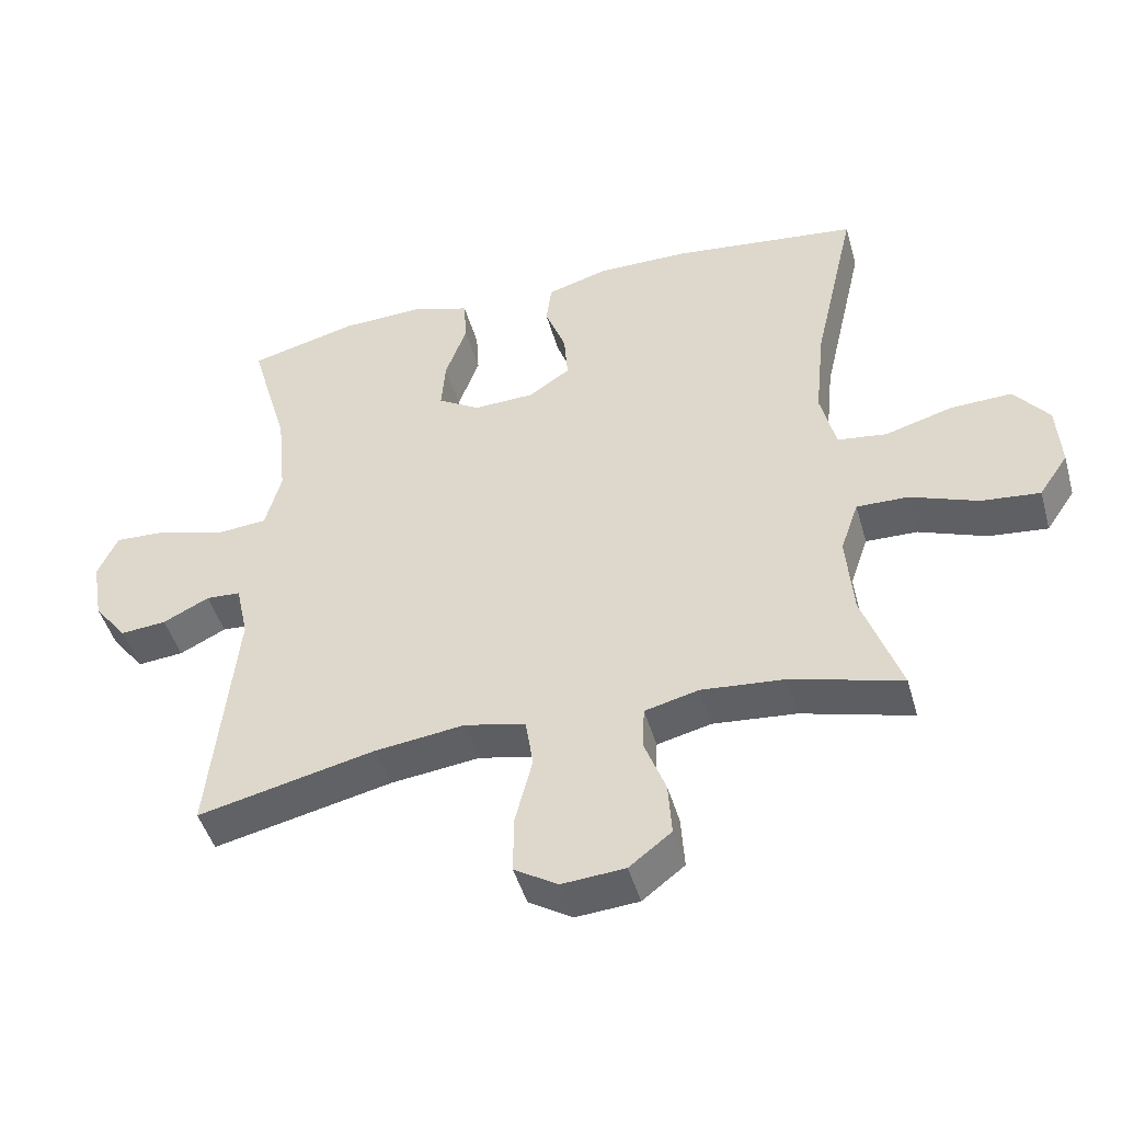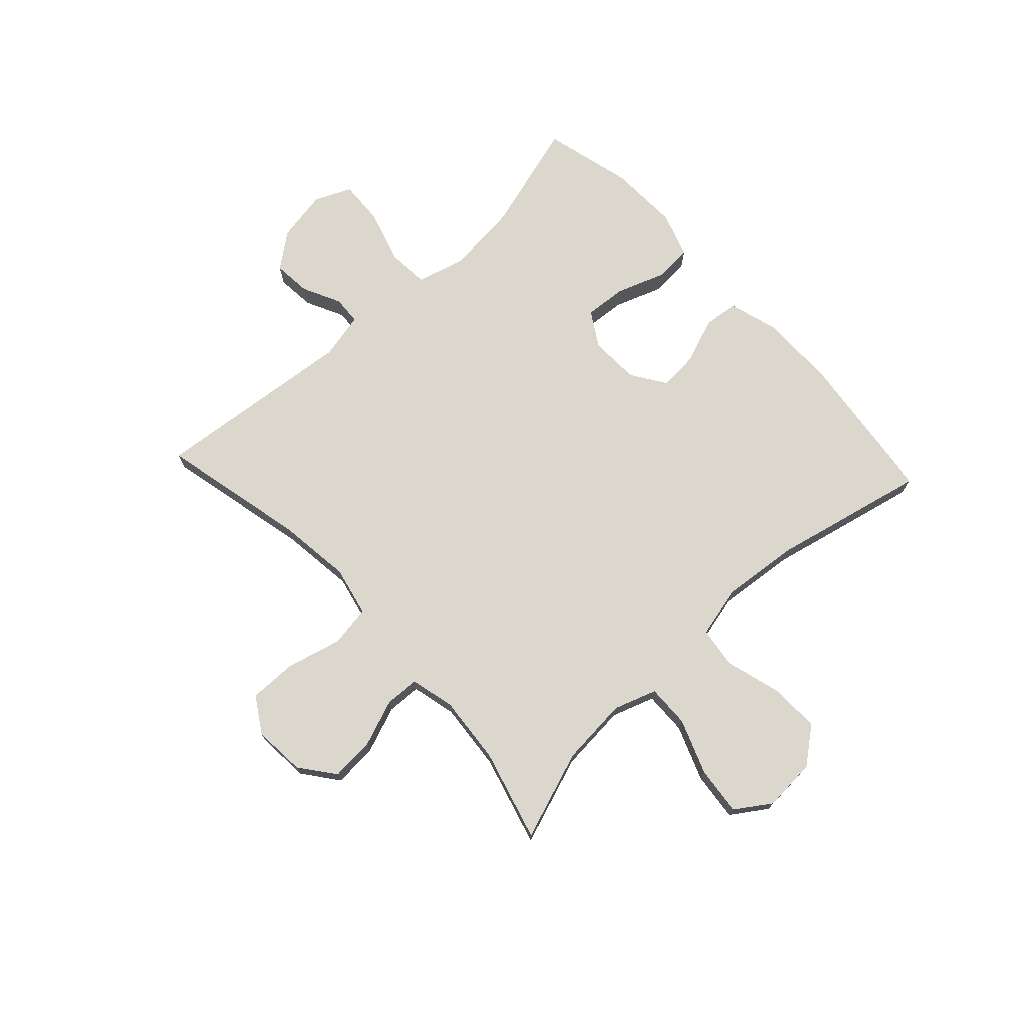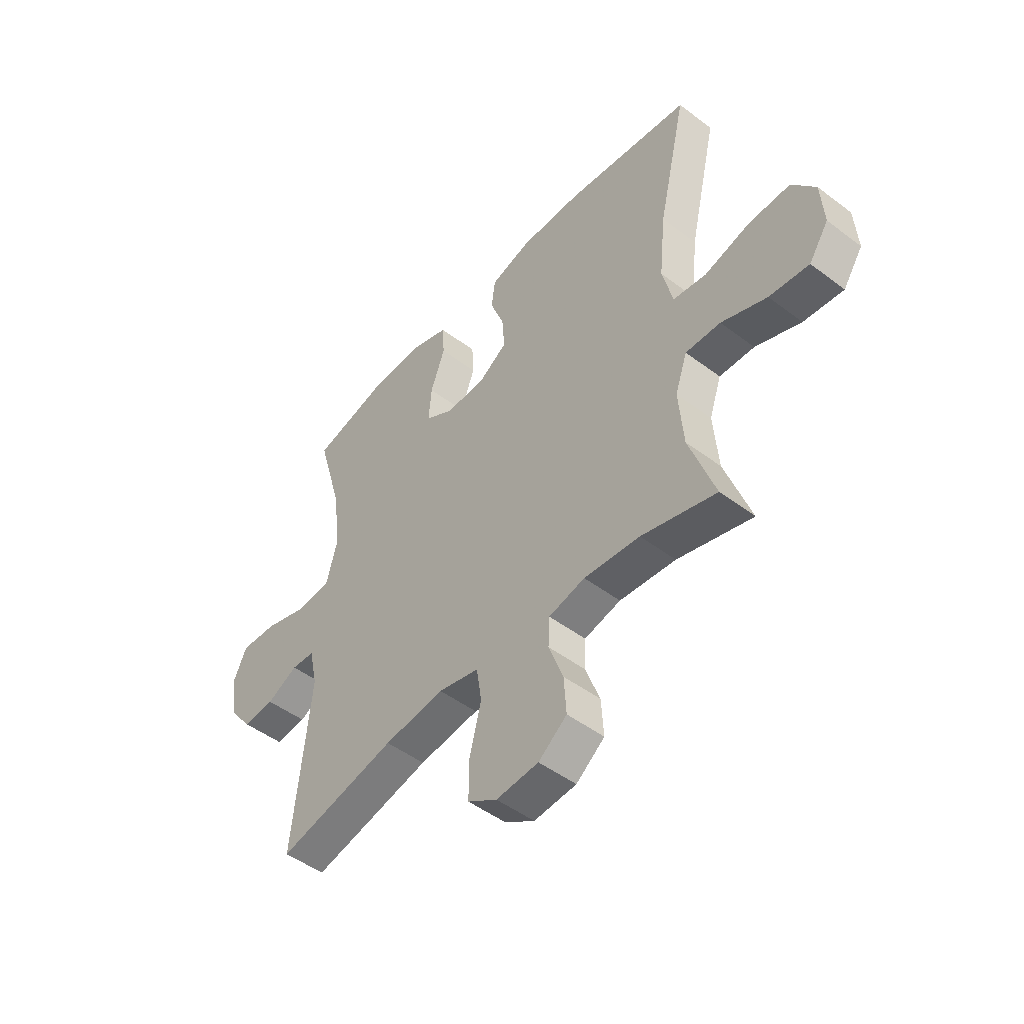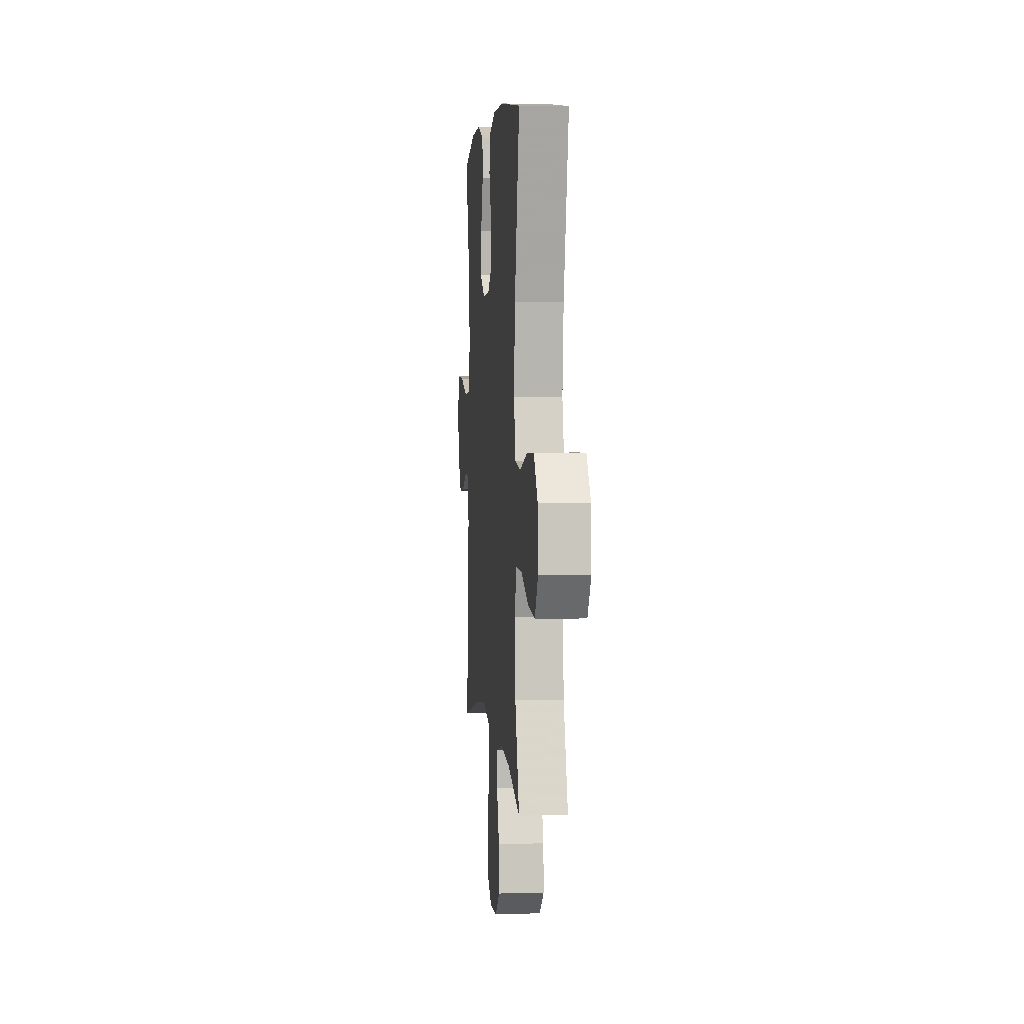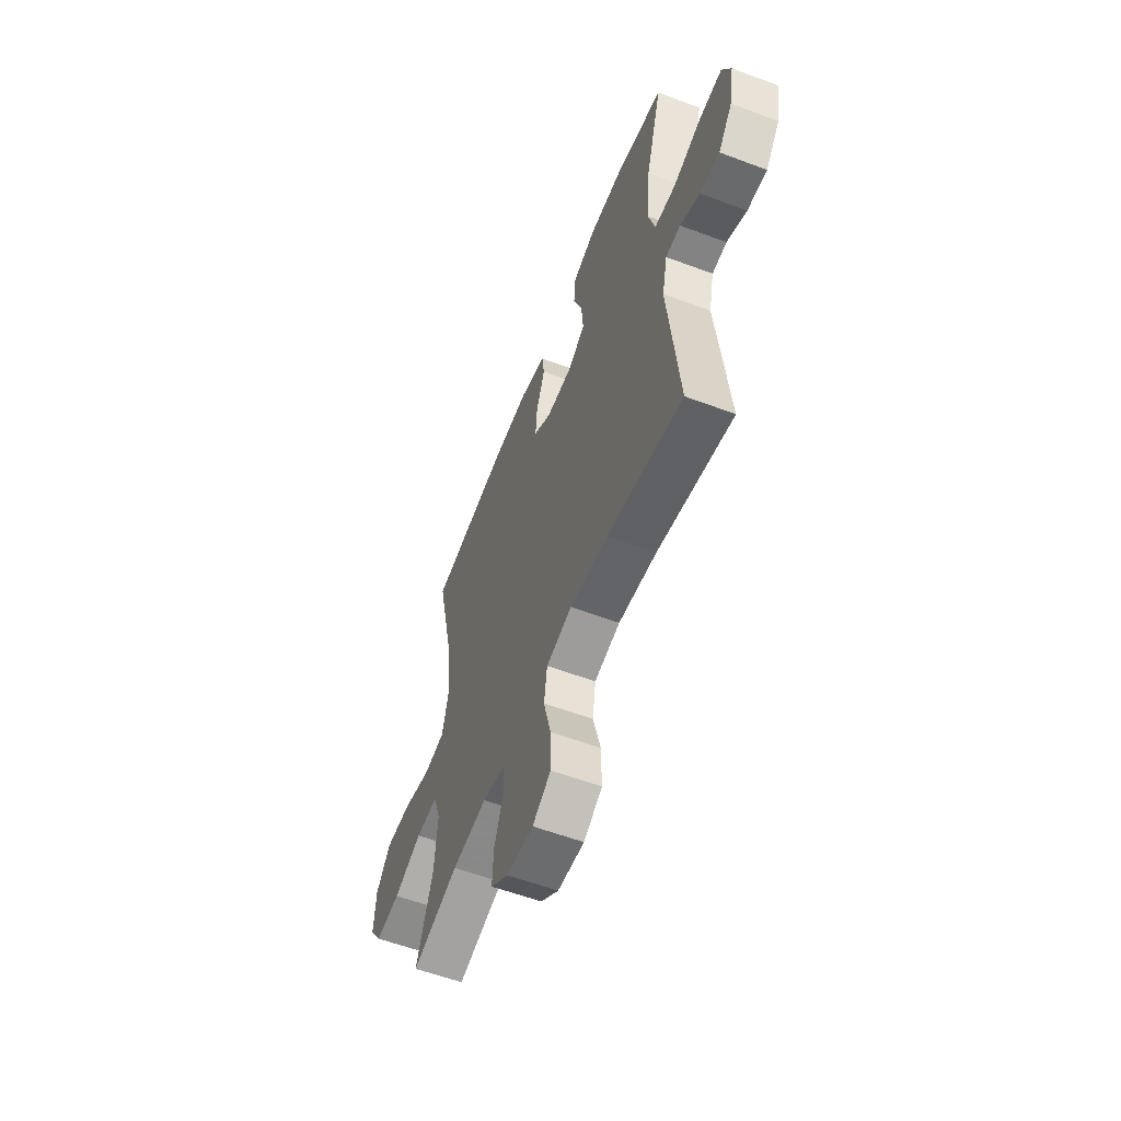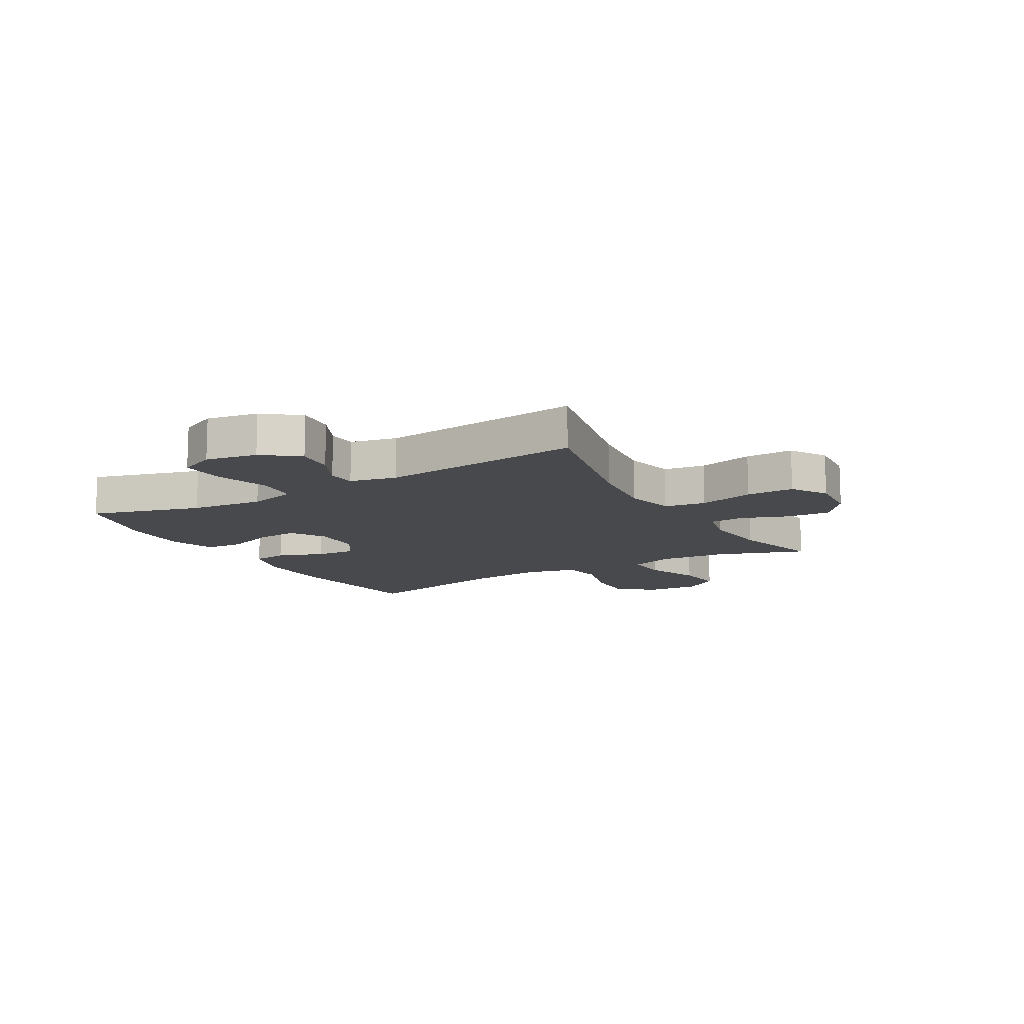
<metadata>
{"format":"obj","ext":"obj","renderer":"f3d","projection":"perspective","resolution":1024,"background":"white","views":[{"elev":-46.5,"azim":-164.3,"up":"+Z"},{"elev":73.1,"azim":-132.9,"up":"+Y"},{"elev":-48.5,"azim":-130.1,"up":"+Z"},{"elev":3.5,"azim":-95.3,"up":"+Z"},{"elev":-57.9,"azim":68.8,"up":"+Z"},{"elev":-12.3,"azim":120.1,"up":"+Y"}]}
</metadata>
<code>
v -0.5 0.07 -0.5
v -0.445 0.07 -0.343
v -0.435 0.07 -0.223
v -0.461 0.07 -0.148
v -0.536 0.07 -0.15
v -0.633 0.07 -0.187
v -0.718 0.07 -0.196
v -0.76 0.07 -0.134
v -0.754 0.07 -0.041
v -0.704 0.07 0.023
v -0.615 0.07 0.02
v -0.517 0.07 -0.008
v -0.446 0.07 0.002
v -0.424 0.07 0.093
v -0.438 0.07 0.229
v -0.5 0.07 0.5
v -0.23 0.07 0.533
v -0.097 0.07 0.534
v -0.009 0.07 0.508
v -0.001 0.07 0.447
v -0.031 0.07 0.367
v -0.036 0.07 0.297
v 0.024 0.07 0.257
v 0.112 0.07 0.254
v 0.173 0.07 0.291
v 0.167 0.07 0.365
v 0.136 0.07 0.45
v 0.14 0.07 0.517
v 0.22 0.07 0.544
v 0.343 0.07 0.54
v 0.5 0.07 0.5
v 0.444 0.07 0.306
v 0.431 0.07 0.177
v 0.454 0.07 0.092
v 0.527 0.07 0.086
v 0.622 0.07 0.115
v 0.7 0.07 0.119
v 0.729 0.07 0.055
v 0.713 0.07 -0.036
v 0.665 0.07 -0.098
v 0.598 0.07 -0.092
v 0.531 0.07 -0.059
v 0.481 0.07 -0.062
v 0.463 0.07 -0.144
v 0.5 0.07 -0.5
v 0.243 0.07 -0.442
v 0.113 0.07 -0.426
v 0.025 0.07 -0.446
v 0.014 0.07 -0.519
v 0.039 0.07 -0.616
v 0.04 0.07 -0.7
v -0.023 0.07 -0.739
v -0.114 0.07 -0.732
v -0.175 0.07 -0.685
v -0.17 0.07 -0.608
v -0.139 0.07 -0.525
v -0.142 0.07 -0.464
v -0.22 0.07 -0.445
v -0.34 0.07 -0.456
v -0.5 0 -0.5
v -0.445 0 -0.343
v -0.435 0 -0.223
v -0.461 0 -0.148
v -0.536 0 -0.15
v -0.633 0 -0.187
v -0.718 0 -0.196
v -0.76 0 -0.134
v -0.754 0 -0.041
v -0.704 0 0.023
v -0.615 0 0.02
v -0.517 0 -0.008
v -0.446 0 0.002
v -0.424 0 0.093
v -0.438 0 0.229
v -0.5 0 0.5
v -0.23 0 0.533
v -0.097 0 0.534
v -0.009 0 0.508
v -0.001 0 0.447
v -0.031 0 0.367
v -0.036 0 0.297
v 0.024 0 0.257
v 0.112 0 0.254
v 0.173 0 0.291
v 0.167 0 0.365
v 0.136 0 0.45
v 0.14 0 0.517
v 0.22 0 0.544
v 0.343 0 0.54
v 0.5 0 0.5
v 0.444 0 0.306
v 0.431 0 0.177
v 0.454 0 0.092
v 0.527 0 0.086
v 0.622 0 0.115
v 0.7 0 0.119
v 0.729 0 0.055
v 0.713 0 -0.036
v 0.665 0 -0.098
v 0.598 0 -0.092
v 0.531 0 -0.059
v 0.481 0 -0.062
v 0.463 0 -0.144
v 0.5 0 -0.5
v 0.243 0 -0.442
v 0.113 0 -0.426
v 0.025 0 -0.446
v 0.014 0 -0.519
v 0.039 0 -0.616
v 0.04 0 -0.7
v -0.023 0 -0.739
v -0.114 0 -0.732
v -0.175 0 -0.685
v -0.17 0 -0.608
v -0.139 0 -0.525
v -0.142 0 -0.464
v -0.22 0 -0.445
v -0.34 0 -0.456
f 54 55 56
f 53 54 56
f 52 53 56
f 51 52 56
f 50 51 56
f 49 50 56
f 48 49 56 57
f 47 48 57 58
f 44 45 46
f 43 44 46 47
f 40 41 42
f 39 40 42
f 38 39 42
f 37 38 42
f 36 37 42
f 35 36 42
f 34 35 42 43
f 43 47 58
f 34 43 58
f 33 34 58
f 30 31 32
f 29 30 32
f 28 29 32
f 27 28 32
f 26 27 32
f 25 26 32 33
f 19 20 21
f 18 19 21
f 17 18 21
f 16 17 21
f 15 16 21
f 14 15 21 22
f 13 14 22 23
f 10 11 12
f 9 10 12
f 8 9 12
f 7 8 12
f 6 7 12
f 5 6 12
f 4 5 12 13
f 13 23 24
f 4 13 24
f 3 4 24
f 59 1 2
f 33 58 59
f 25 33 59
f 24 25 59
f 3 24 59
f 2 3 59
f 115 114 113
f 115 113 112
f 115 112 111
f 115 111 110
f 115 110 109
f 115 109 108
f 116 115 108 107
f 117 116 107 106
f 105 104 103
f 106 105 103 102
f 101 100 99
f 101 99 98
f 101 98 97
f 101 97 96
f 101 96 95
f 101 95 94
f 102 101 94 93
f 117 106 102
f 117 102 93
f 117 93 92
f 91 90 89
f 91 89 88
f 91 88 87
f 91 87 86
f 91 86 85
f 92 91 85 84
f 80 79 78
f 80 78 77
f 80 77 76
f 80 76 75
f 80 75 74
f 81 80 74 73
f 82 81 73 72
f 71 70 69
f 71 69 68
f 71 68 67
f 71 67 66
f 71 66 65
f 71 65 64
f 72 71 64 63
f 83 82 72
f 83 72 63
f 83 63 62
f 61 60 118
f 118 117 92
f 118 92 84
f 118 84 83
f 118 83 62
f 118 62 61
f 1 60 61 2
f 2 61 62 3
f 3 62 63 4
f 4 63 64 5
f 5 64 65 6
f 6 65 66 7
f 7 66 67 8
f 8 67 68 9
f 9 68 69 10
f 10 69 70 11
f 11 70 71 12
f 12 71 72 13
f 13 72 73 14
f 14 73 74 15
f 15 74 75 16
f 16 75 76 17
f 17 76 77 18
f 18 77 78 19
f 19 78 79 20
f 20 79 80 21
f 21 80 81 22
f 22 81 82 23
f 23 82 83 24
f 24 83 84 25
f 25 84 85 26
f 26 85 86 27
f 27 86 87 28
f 28 87 88 29
f 29 88 89 30
f 30 89 90 31
f 31 90 91 32
f 32 91 92 33
f 33 92 93 34
f 34 93 94 35
f 35 94 95 36
f 36 95 96 37
f 37 96 97 38
f 38 97 98 39
f 39 98 99 40
f 40 99 100 41
f 41 100 101 42
f 42 101 102 43
f 43 102 103 44
f 44 103 104 45
f 45 104 105 46
f 46 105 106 47
f 47 106 107 48
f 48 107 108 49
f 49 108 109 50
f 50 109 110 51
f 51 110 111 52
f 52 111 112 53
f 53 112 113 54
f 54 113 114 55
f 55 114 115 56
f 56 115 116 57
f 57 116 117 58
f 58 117 118 59
f 59 118 60 1

</code>
